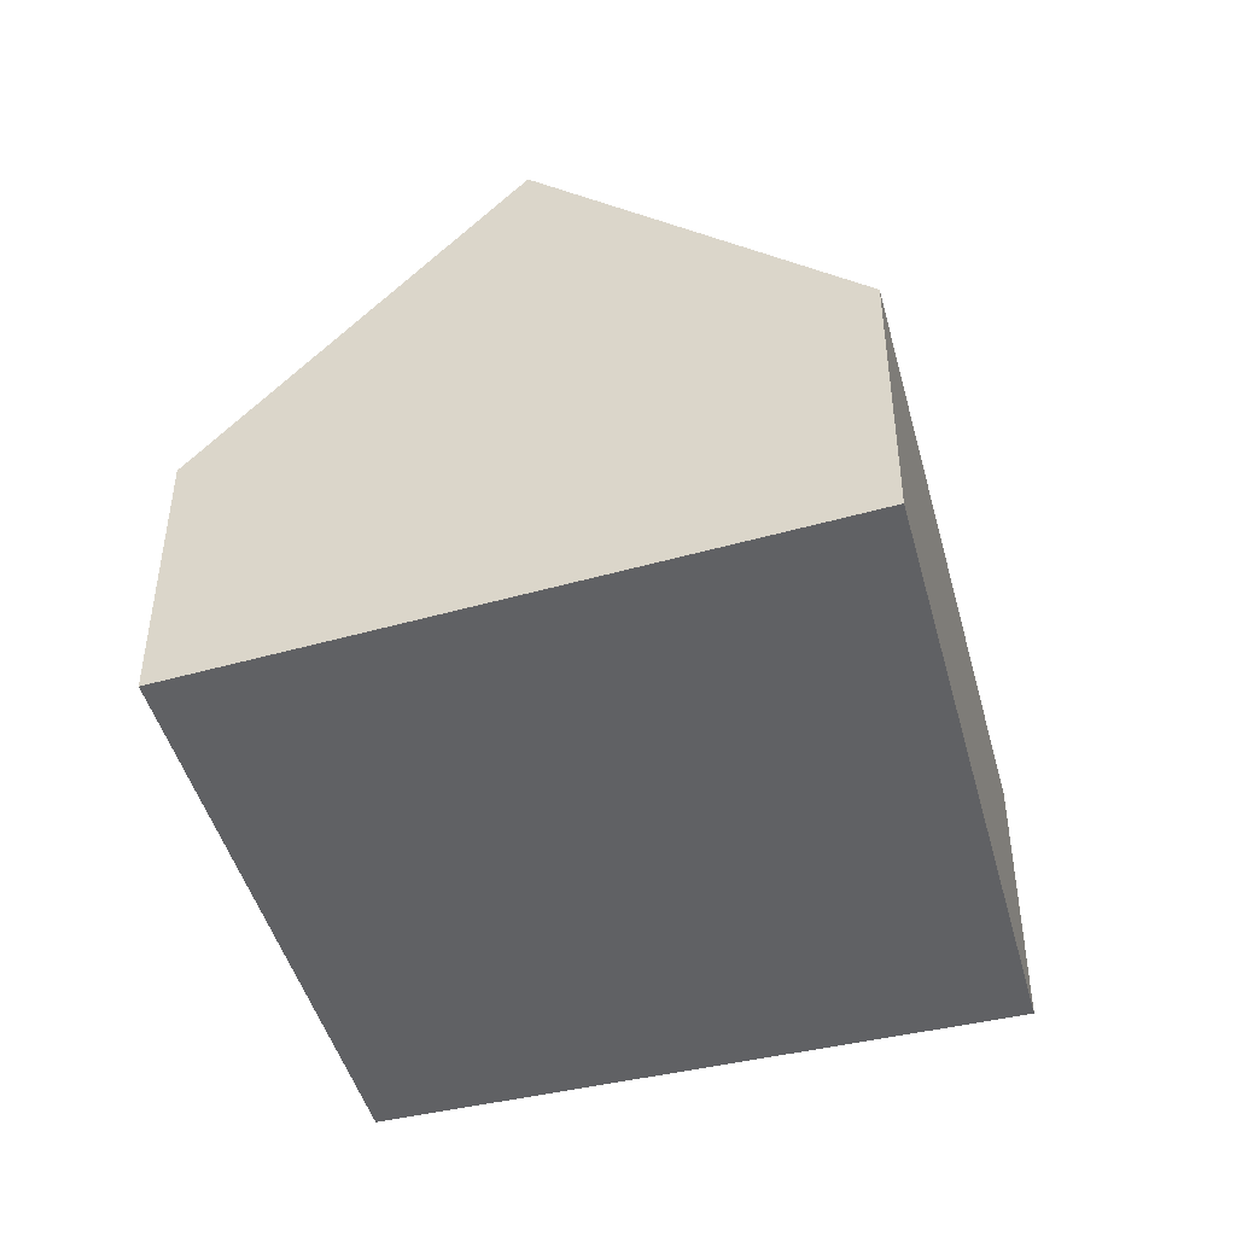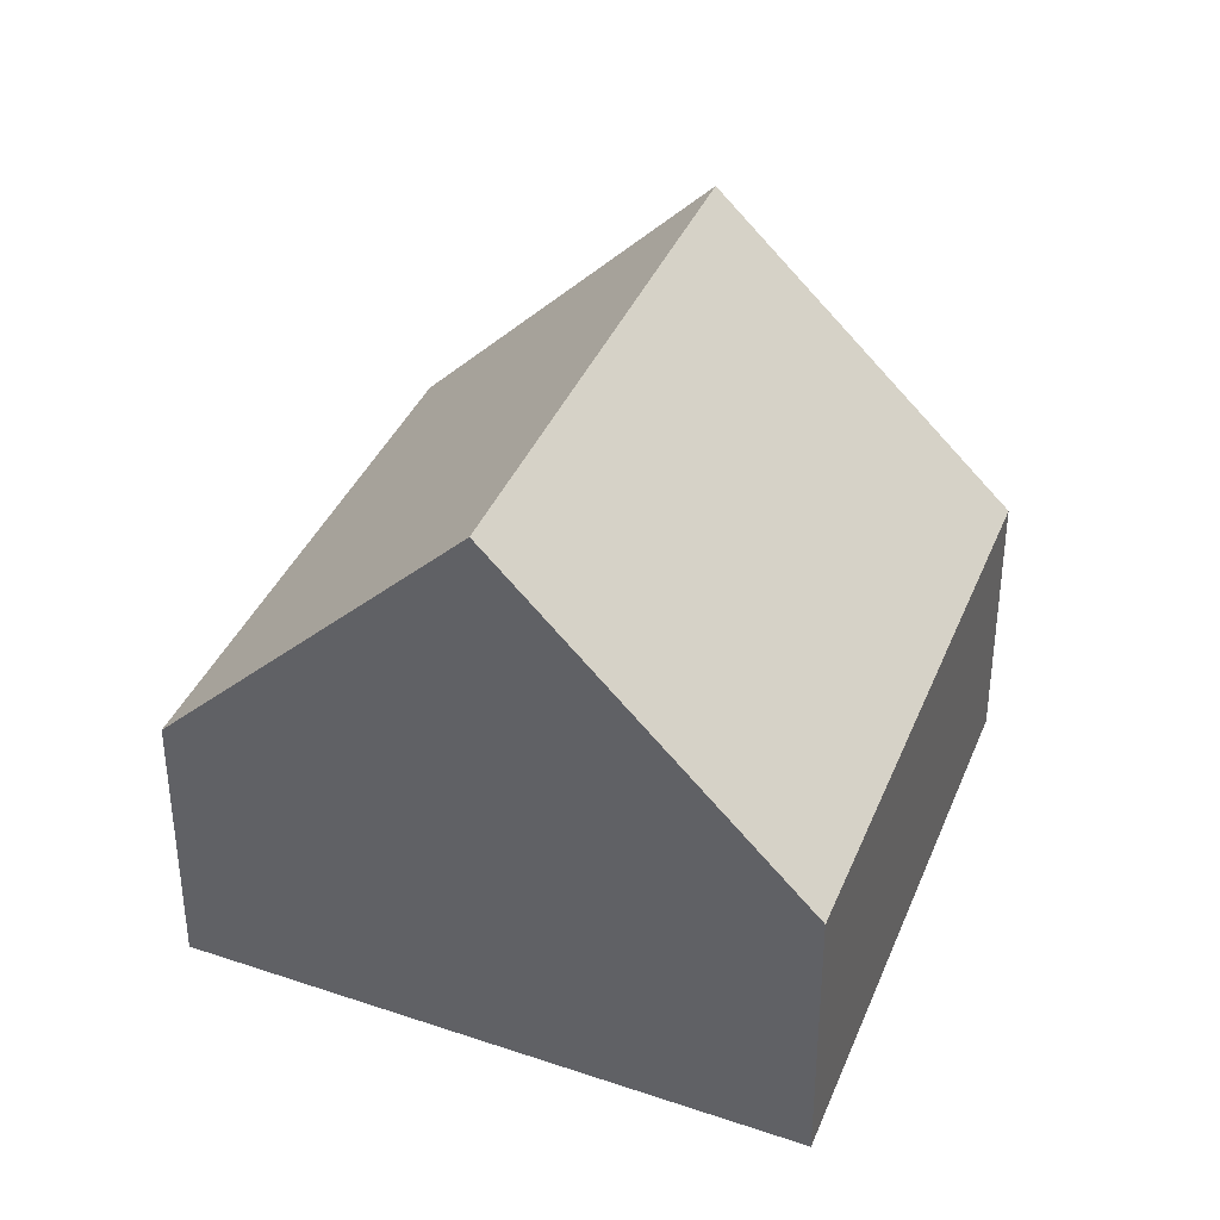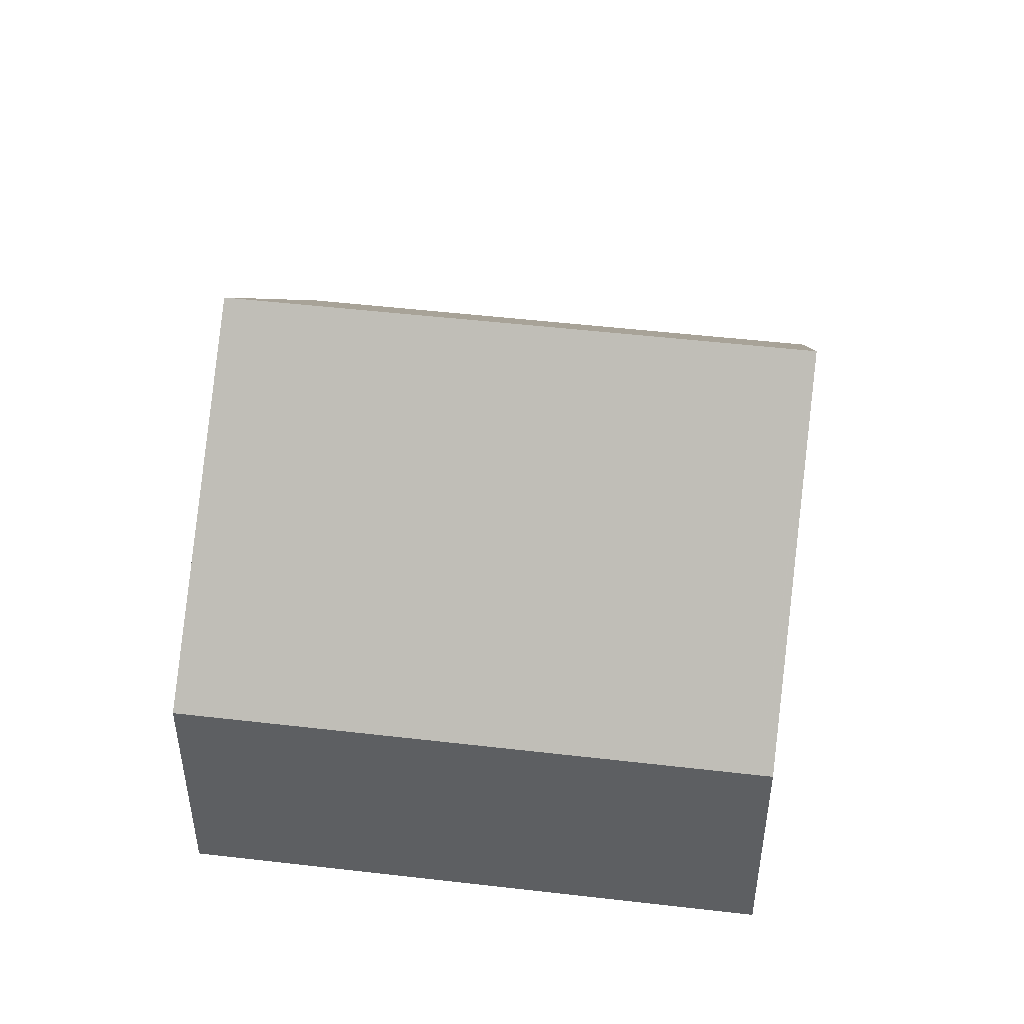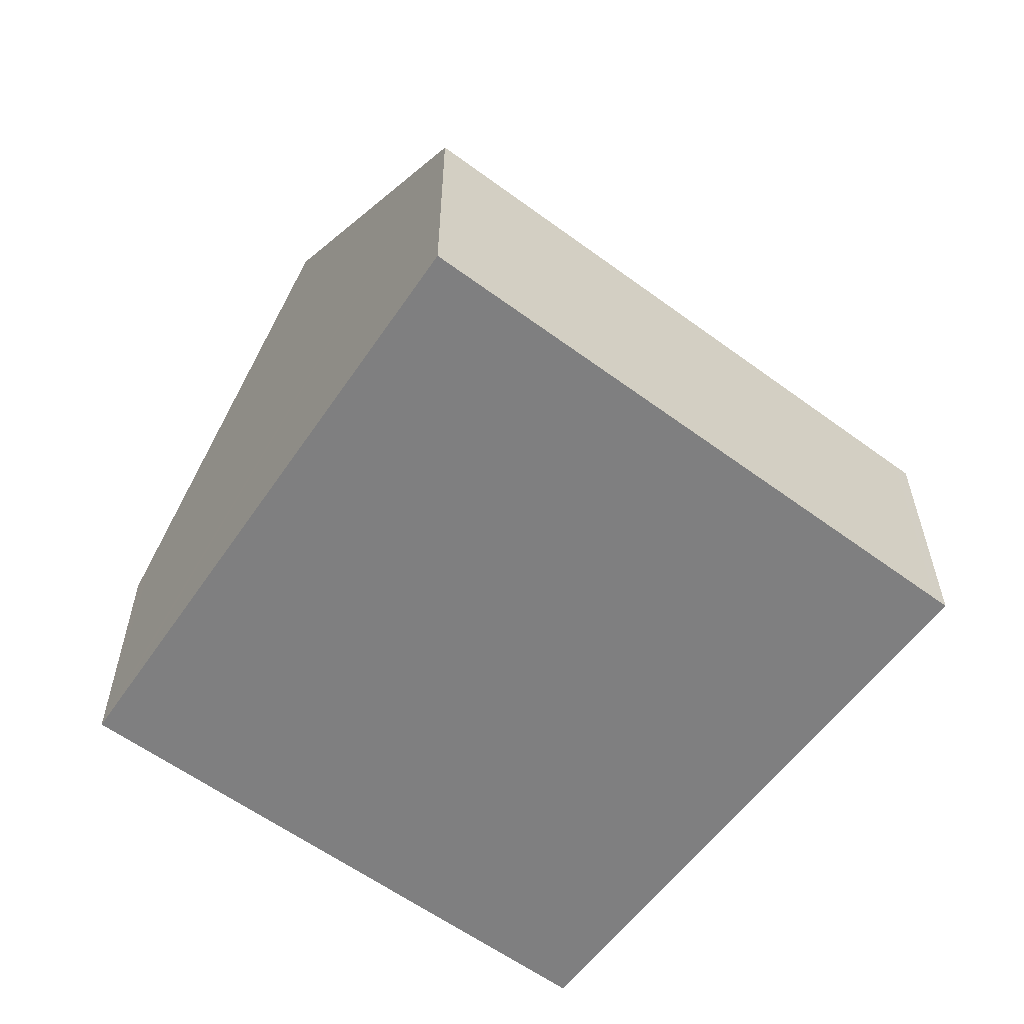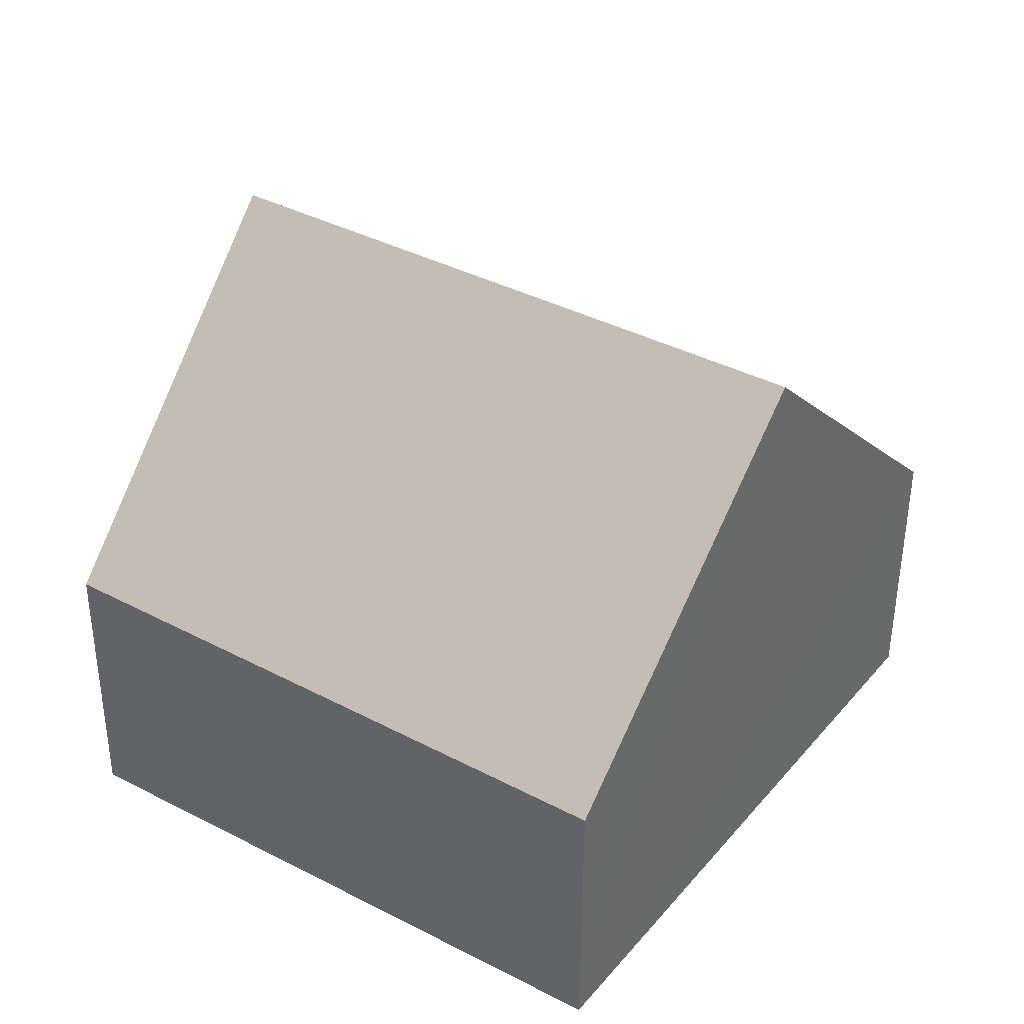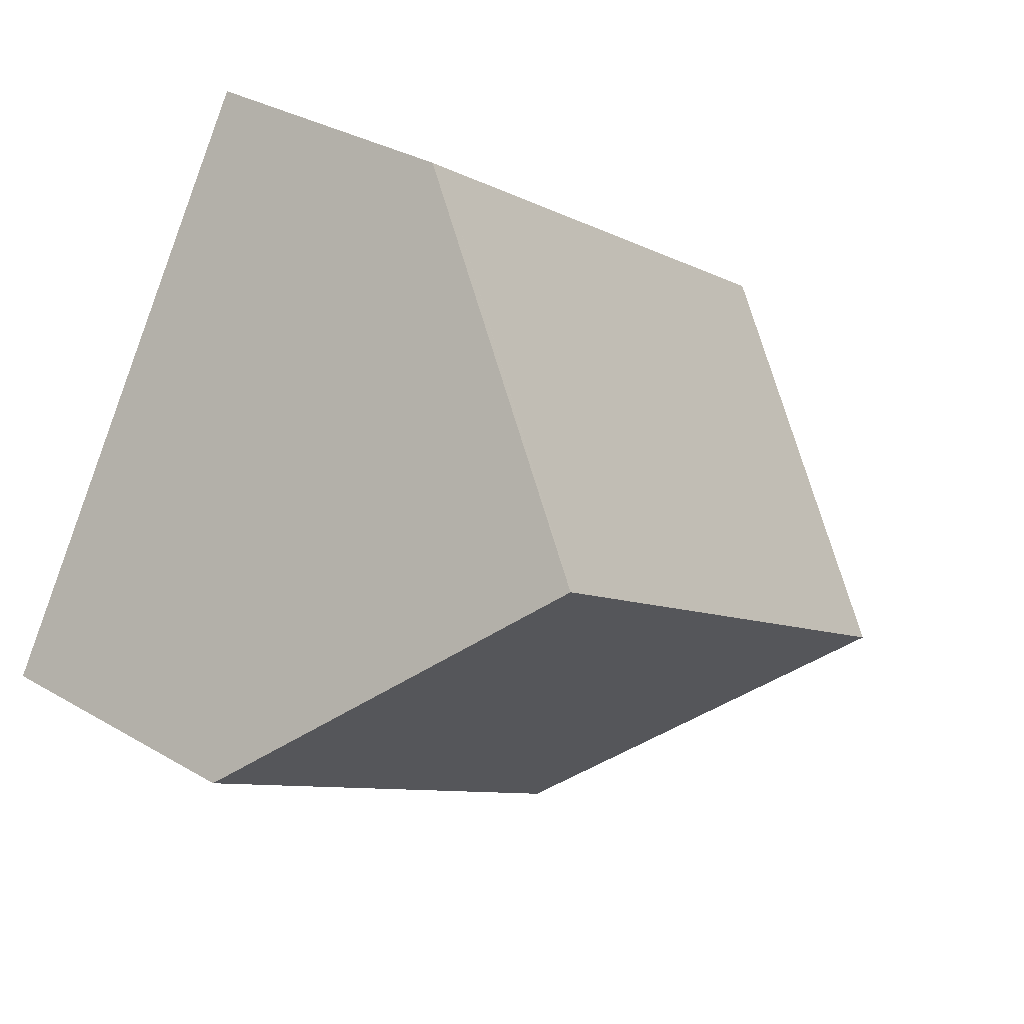
<metadata>
{"format":"obj","ext":"obj","renderer":"f3d","projection":"perspective","resolution":1024,"background":"white","views":[{"elev":-47.0,"azim":-107.6,"up":"+Y"},{"elev":37.4,"azim":-102.0,"up":"+Y"},{"elev":49.2,"azim":-25.0,"up":"+Y"},{"elev":-59.9,"azim":-69.5,"up":"+Y"},{"elev":-50.6,"azim":179.8,"up":"+Z"},{"elev":32.1,"azim":129.6,"up":"+Z"}]}
</metadata>
<code>
v  9.685 7.948 0.978
v  4.861 4.08 -6.826
v  2.53 7.948 -3.553
v  5.073 3.728 -7.124
v  9.859 7.636 0.705
v  12 3.796 -2.652
v  7.171 3.749 4.541
v  0 3.749 2.296e-16
v  9.483 7.586 1.294
v  7.341 3.749 4.649
v  5.073 4.362e-16 -7.124
v  4.861 4.18e-16 -6.826
v  2.53 2.176e-16 -3.553
v  0 0 0
v  7.171 -2.781e-16 4.541
v  7.341 -2.847e-16 4.649
v  9.483 -7.923e-17 1.294
v  9.685 -5.989e-17 0.978
v  9.859 -4.317e-17 0.705
v  12 1.624e-16 -2.652
g defaultobject
f 1 2 3
f 2 1 4
f 4 1 5
f 4 5 6
f 7 3 8
f 3 7 1
f 1 7 9
f 9 7 10
f 11 2 4
f 2 11 3
f 3 11 8
f 8 11 12
f 8 12 13
f 8 13 14
f 14 7 8
f 7 14 15
f 7 15 10
f 10 15 16
f 16 9 10
f 9 16 1
f 1 16 5
f 5 16 6
f 6 16 17
f 6 17 18
f 6 18 19
f 6 19 20
f 20 4 6
f 4 20 11
f 13 15 14
f 15 13 12
f 15 12 11
f 15 11 20
f 15 20 19
f 15 19 16
f 16 19 17
f 17 19 18

</code>
